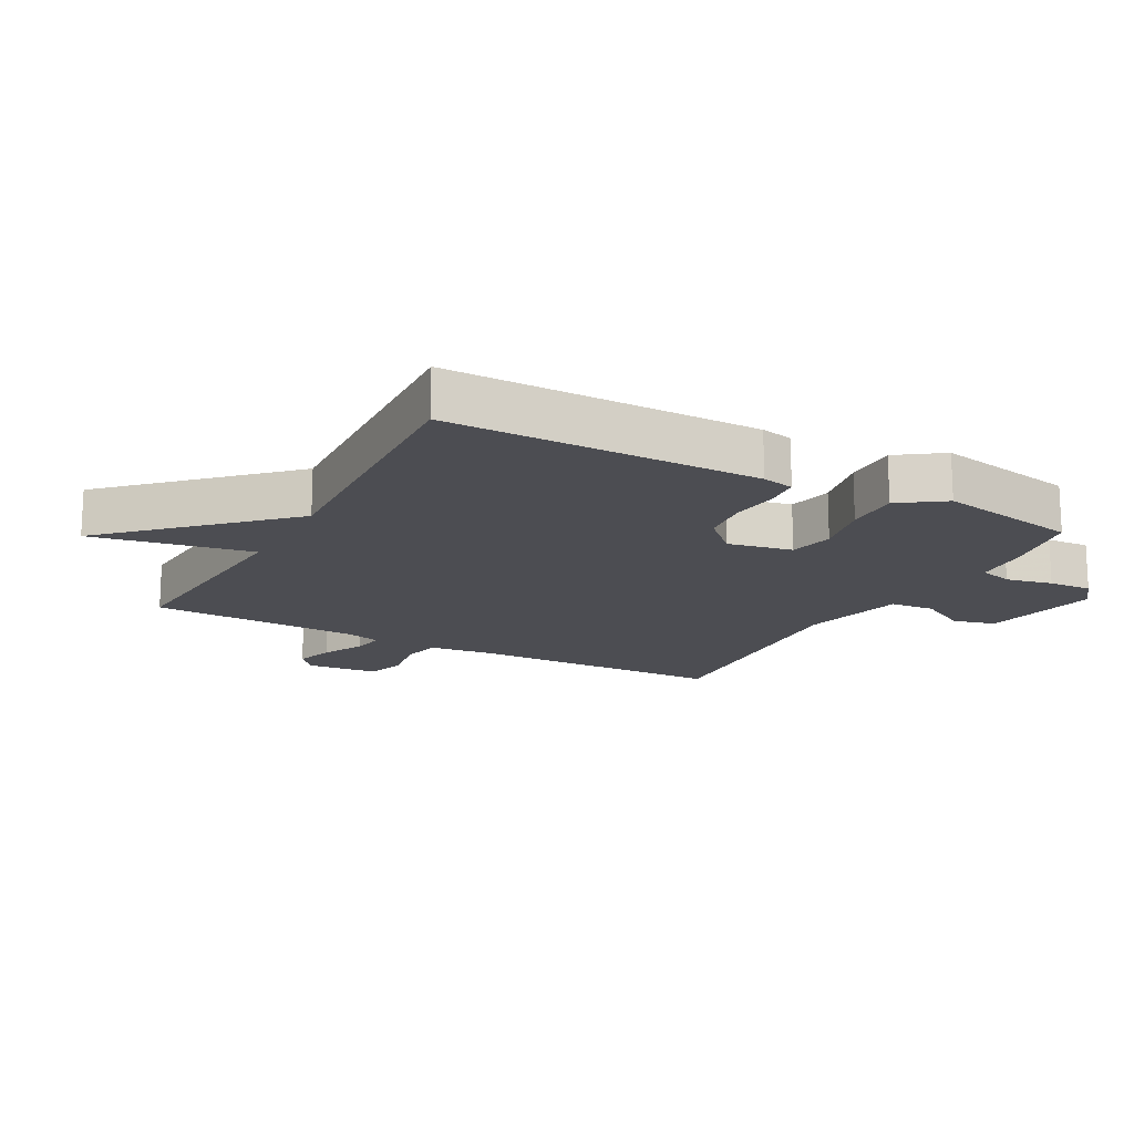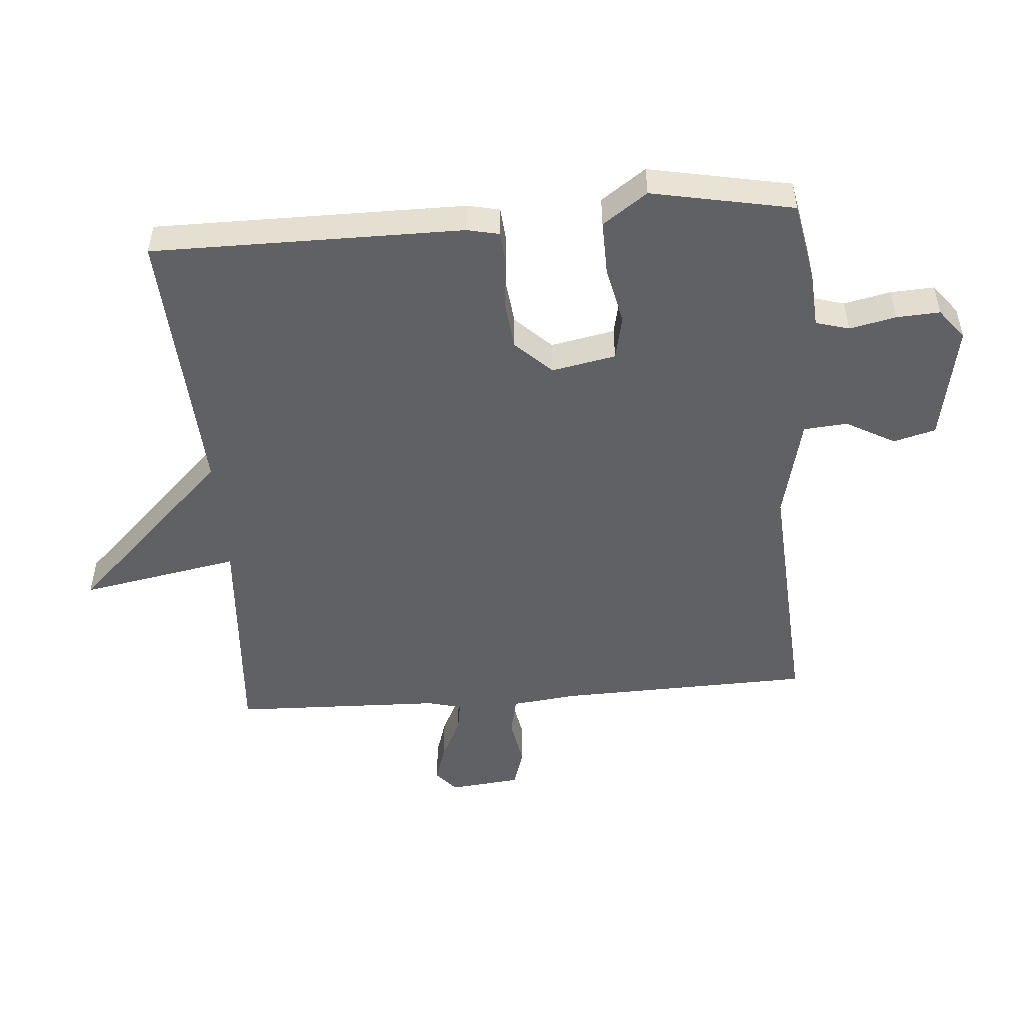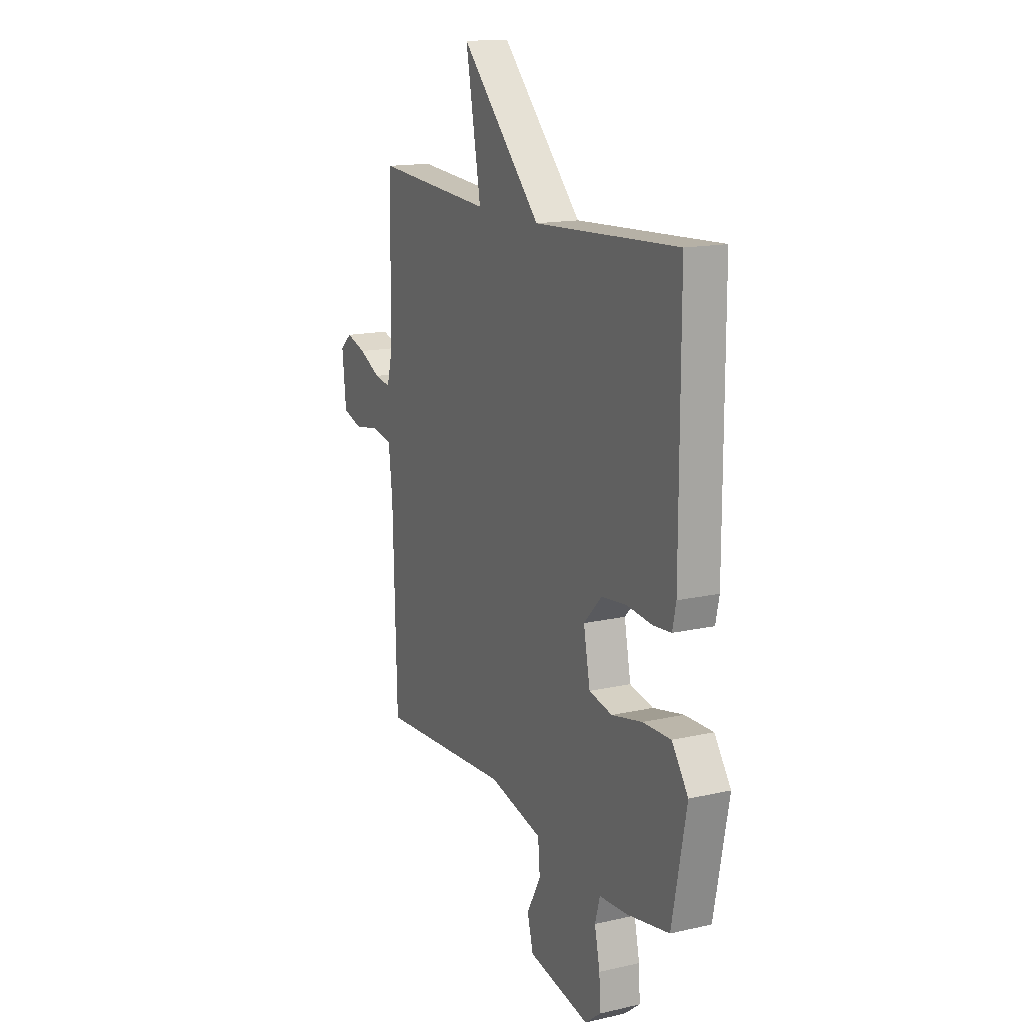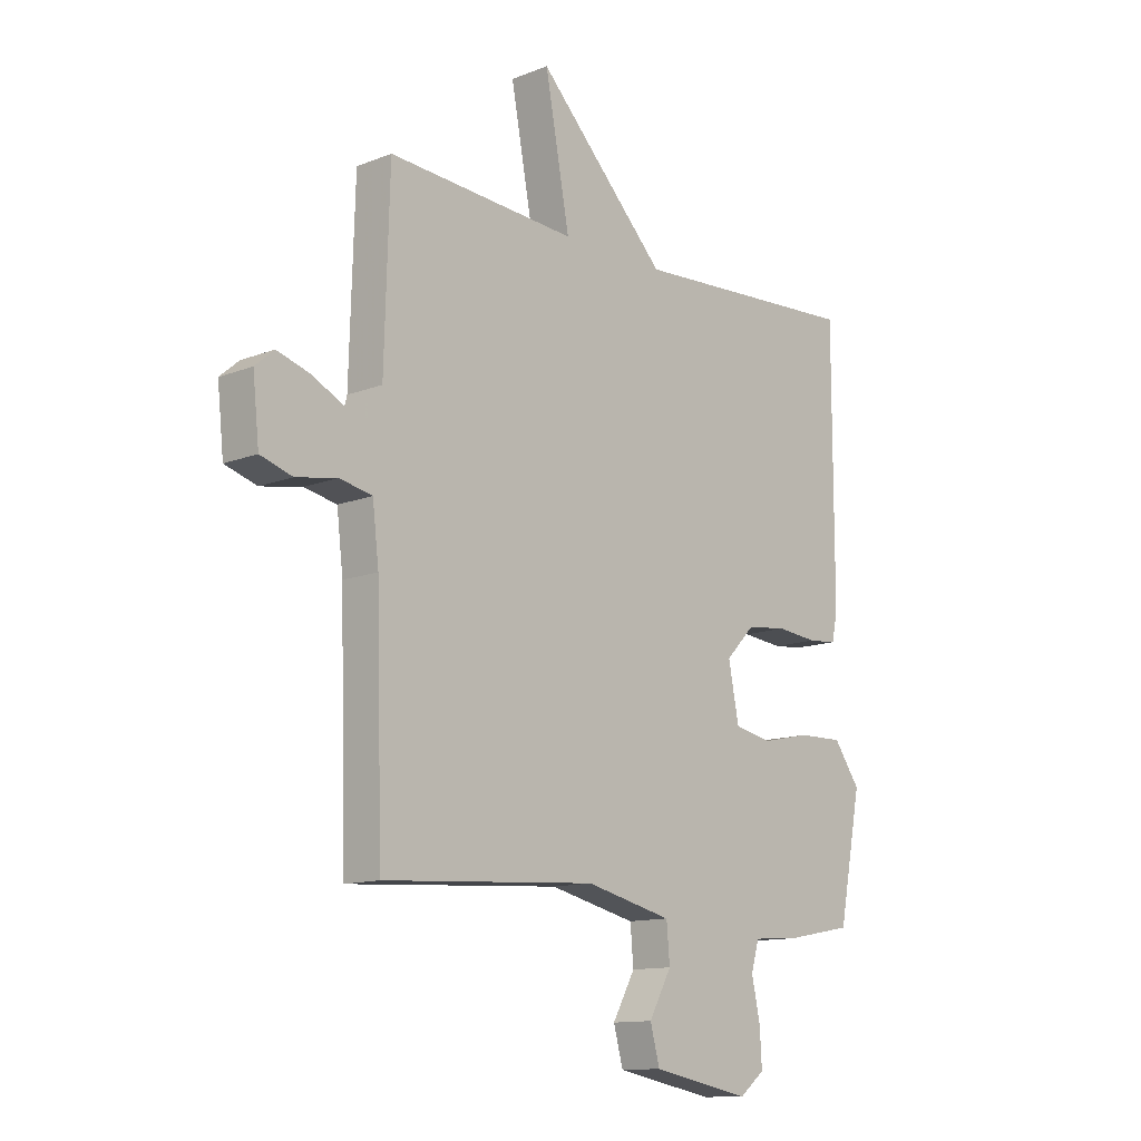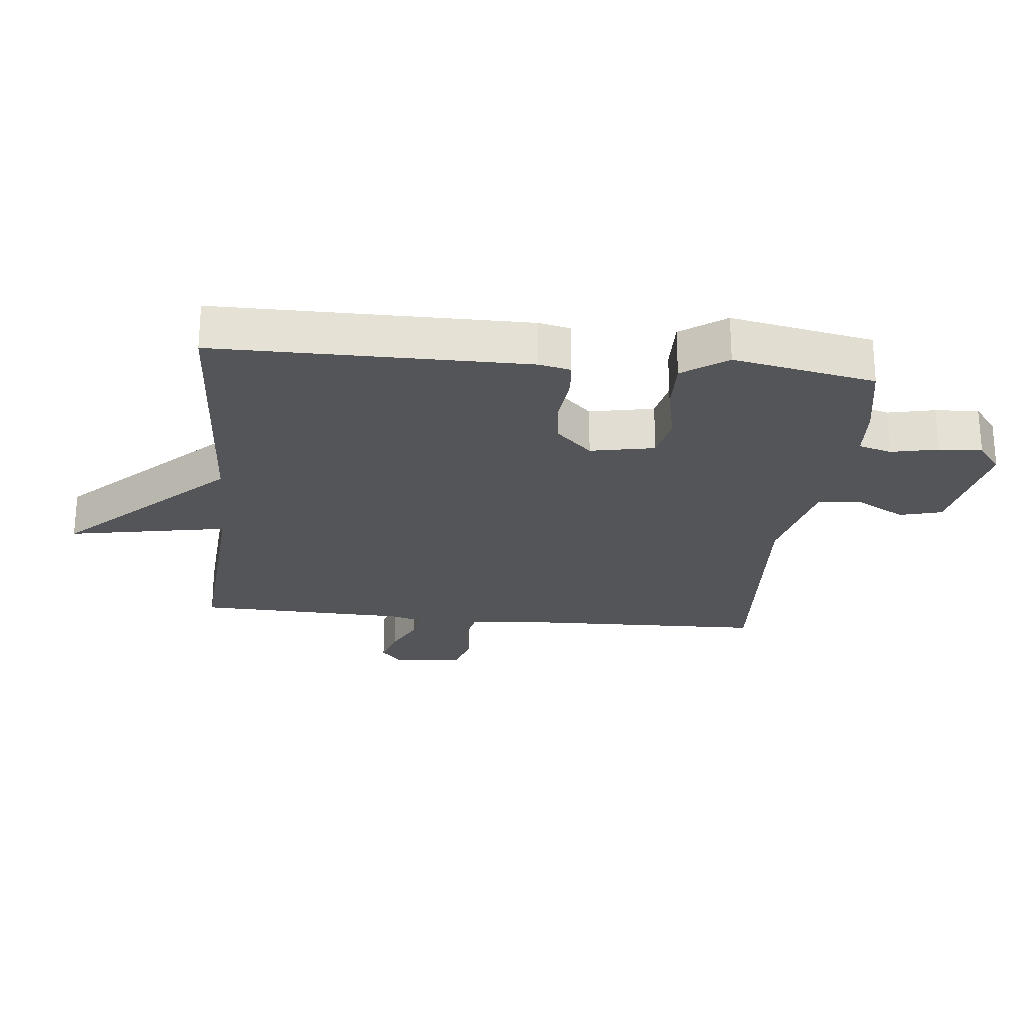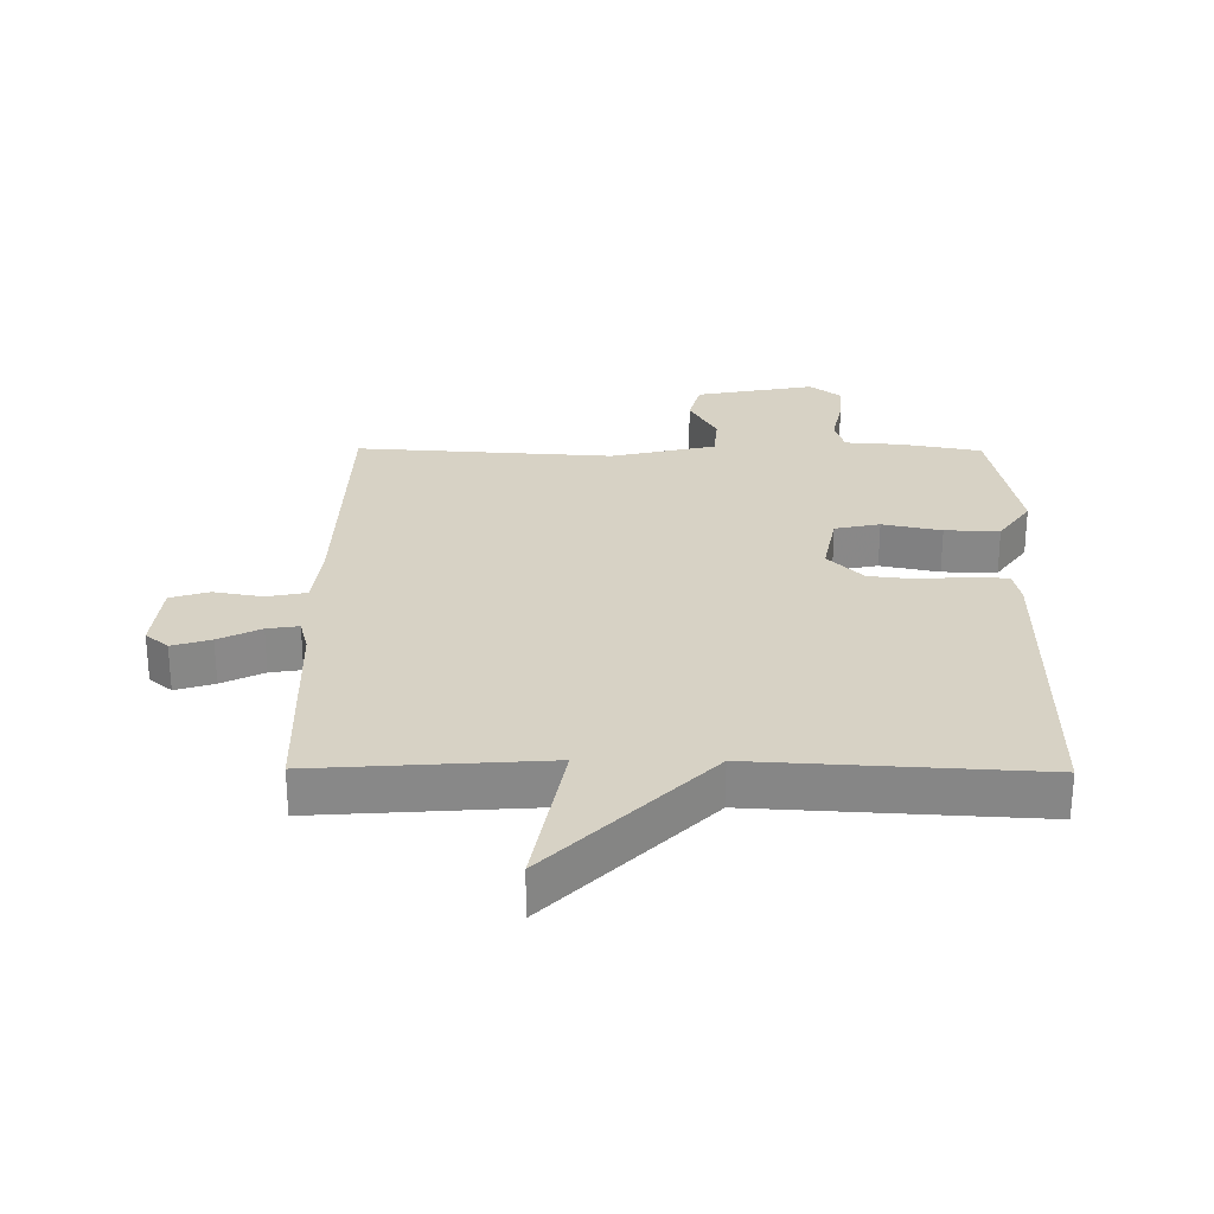
<metadata>
{"format":"obj","ext":"obj","renderer":"f3d","projection":"perspective","resolution":1024,"background":"white","views":[{"elev":-16.4,"azim":61.5,"up":"+Y"},{"elev":-50.1,"azim":94.5,"up":"+Y"},{"elev":15.3,"azim":64.1,"up":"+Z"},{"elev":-12.5,"azim":-47.5,"up":"+Z"},{"elev":-24.6,"azim":84.1,"up":"+Y"},{"elev":27.4,"azim":0.5,"up":"+Y"}]}
</metadata>
<code>
v -0.5 0.07 -0.5
v -0.512 0.07 -0.093
v -0.524 0.07 0.009
v -0.586 0.07 0.022
v -0.664 0.07 0.008
v -0.725 0.07 0.027
v -0.737 0.07 0.141
v -0.701 0.07 0.172
v -0.64 0.07 0.153
v -0.574 0.07 0.12
v -0.524 0.07 0.112
v -0.51 0.07 0.166
v -0.5 0.07 0.5
v -0.14 0.07 0.475
v -0.187 0.07 0.729
v 0.06 0.07 0.475
v 0.5 0.07 0.5
v 0.5 0.07 0.006
v 0.489 0.07 -0.045
v 0.434 0.07 -0.05
v 0.356 0.07 -0.042
v 0.279 0.07 -0.051
v 0.224 0.07 -0.108
v 0.244 0.07 -0.21
v 0.315 0.07 -0.225
v 0.408 0.07 -0.205
v 0.494 0.07 -0.203
v 0.544 0.07 -0.274
v 0.5 0.07 -0.5
v 0.372 0.07 -0.524
v 0.284 0.07 -0.53
v 0.269 0.07 -0.583
v 0.285 0.07 -0.657
v 0.289 0.07 -0.726
v 0.241 0.07 -0.764
v 0.053 0.07 -0.728
v 0.035 0.07 -0.661
v 0.078 0.07 -0.583
v 0.072 0.07 -0.513
v -0.093 0.07 -0.474
v -0.5 0 -0.5
v -0.512 0 -0.093
v -0.524 0 0.009
v -0.586 0 0.022
v -0.664 0 0.008
v -0.725 0 0.027
v -0.737 0 0.141
v -0.701 0 0.172
v -0.64 0 0.153
v -0.574 0 0.12
v -0.524 0 0.112
v -0.51 0 0.166
v -0.5 0 0.5
v -0.14 0 0.475
v -0.187 0 0.729
v 0.06 0 0.475
v 0.5 0 0.5
v 0.5 0 0.006
v 0.489 0 -0.045
v 0.434 0 -0.05
v 0.356 0 -0.042
v 0.279 0 -0.051
v 0.224 0 -0.108
v 0.244 0 -0.21
v 0.315 0 -0.225
v 0.408 0 -0.205
v 0.494 0 -0.203
v 0.544 0 -0.274
v 0.5 0 -0.5
v 0.372 0 -0.524
v 0.284 0 -0.53
v 0.269 0 -0.583
v 0.285 0 -0.657
v 0.289 0 -0.726
v 0.241 0 -0.764
v 0.053 0 -0.728
v 0.035 0 -0.661
v 0.078 0 -0.583
v 0.072 0 -0.513
v -0.093 0 -0.474
f 36 37 38
f 35 36 38
f 34 35 38
f 33 34 38
f 32 33 38
f 31 32 38 39
f 31 39 40
f 30 31 40
f 29 30 40
f 28 29 40
f 27 28 40
f 26 27 40
f 25 26 40
f 19 20 21
f 18 19 21
f 17 18 21
f 16 17 21
f 16 21 22
f 15 16 22
f 14 15 22
f 14 22 23
f 13 14 23
f 12 13 23
f 8 9 10
f 7 8 10
f 6 7 10
f 5 6 10
f 4 5 10
f 3 4 10 11
f 12 23 24
f 11 12 24
f 3 11 24
f 2 3 24
f 24 25 40
f 2 24 40
f 1 2 40
f 78 77 76
f 78 76 75
f 78 75 74
f 78 74 73
f 78 73 72
f 79 78 72 71
f 80 79 71
f 80 71 70
f 80 70 69
f 80 69 68
f 80 68 67
f 80 67 66
f 80 66 65
f 61 60 59
f 61 59 58
f 61 58 57
f 61 57 56
f 62 61 56
f 62 56 55
f 62 55 54
f 63 62 54
f 63 54 53
f 63 53 52
f 50 49 48
f 50 48 47
f 50 47 46
f 50 46 45
f 50 45 44
f 51 50 44 43
f 64 63 52
f 64 52 51
f 64 51 43
f 64 43 42
f 80 65 64
f 80 64 42
f 80 42 41
f 1 41 42 2
f 2 42 43 3
f 3 43 44 4
f 4 44 45 5
f 5 45 46 6
f 6 46 47 7
f 7 47 48 8
f 8 48 49 9
f 9 49 50 10
f 10 50 51 11
f 11 51 52 12
f 12 52 53 13
f 13 53 54 14
f 14 54 55 15
f 15 55 56 16
f 16 56 57 17
f 17 57 58 18
f 18 58 59 19
f 19 59 60 20
f 20 60 61 21
f 21 61 62 22
f 22 62 63 23
f 23 63 64 24
f 24 64 65 25
f 25 65 66 26
f 26 66 67 27
f 27 67 68 28
f 28 68 69 29
f 29 69 70 30
f 30 70 71 31
f 31 71 72 32
f 32 72 73 33
f 33 73 74 34
f 34 74 75 35
f 35 75 76 36
f 36 76 77 37
f 37 77 78 38
f 38 78 79 39
f 39 79 80 40
f 40 80 41 1

</code>
